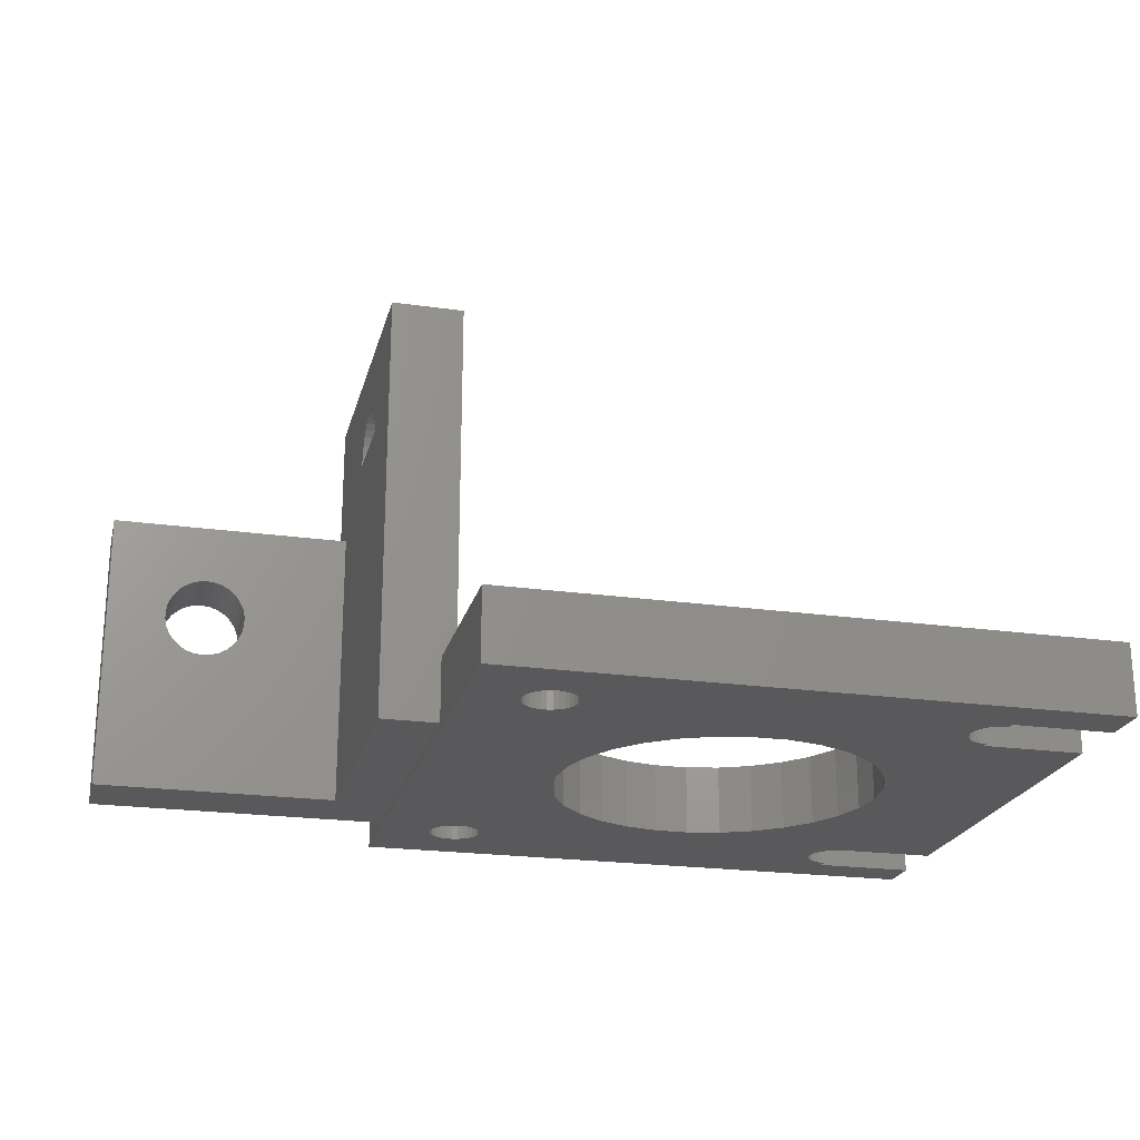
<metadata>
{"format":"stl","ext":"stl","renderer":"f3d","projection":"perspective","resolution":1024,"background":"white","views":[{"elev":-22.2,"azim":-13.7,"up":"+Z"}]}
</metadata>
<code>
# stl→obj: 452 verts, 920 faces
v -10 51 -2.15
v -9.407 56 -2.212
v -9.407 51 -2.212
v -10 56 -2.15
v -10 56 -7.85
v -9.407 51 -7.788
v -9.407 56 -7.788
v -10 51 -7.85
v -7.166 51 -5.298
v -7.166 56 -4.702
v -7.166 56 -5.298
v -7.166 51 -4.702
v -7.532 51 -3.575
v -7.882 56 -3.093
v -7.532 56 -3.575
v -7.882 51 -3.093
v -8.325 56 -7.306
v -7.882 51 -6.907
v -7.882 56 -6.907
v -8.325 51 -7.306
v -8.841 56 -7.604
v -8.841 51 -7.604
v -7.532 51 -6.425
v -7.289 56 -5.881
v -7.532 56 -6.425
v -7.289 51 -5.881
v -8.841 51 -2.396
v -8.325 56 -2.694
v -8.325 51 -2.694
v -8.841 56 -2.396
v -7.993 56 -2.993
v -7.289 56 -4.119
v -7.289 51 -4.119
v -10.59 51 -2.212
v -10.59 56 -2.212
v -12.83 51 -5.298
v -12.71 56 -5.881
v -12.83 56 -5.298
v -12.71 51 -5.881
v -12.12 51 -3.093
v -11.68 56 -2.694
v -11.68 51 -2.694
v -12.12 56 -3.093
v -11.16 51 -2.396
v -11.16 56 -2.396
v -11.68 56 -7.306
v -11.16 51 -7.604
v -11.16 56 -7.604
v -11.68 51 -7.306
v -10.59 56 -7.788
v -10.59 51 -7.788
v -12.71 51 -4.119
v -12.83 56 -4.702
v -12.71 56 -4.119
v -12.83 51 -4.702
v -12.47 56 -3.575
v -12.47 51 -3.575
v -12.47 56 -6.425
v -12.47 51 -6.425
v -12.01 56 -7.007
v -12.12 51 -6.907
v -12.12 56 -6.907
v -10 56 -0.15
v -8.992 56 -0.256
v -8.027 56 -0.5693
v -11.01 56 -0.256
v -7.149 56 -1.076
v -6.585 56 -1.585
v -11.97 56 -0.5693
v -12.85 56 -1.076
v -13.6 56 -1.755
v -14.2 56 -2.575
v -14.61 56 -3.501
v -14.82 56 -4.493
v -14.82 56 -5.507
v -14.61 56 -6.499
v -14.2 56 -7.425
v -13.42 56 -8.415
v -13.6 56 -8.245
v 36.5 40 -18.5
v 36.25 42.39 -13.5
v 36.25 42.39 -18.5
v 36.5 40 -13.5
v 13.5 40 -13.5
v 13.75 42.39 -18.5
v 13.75 42.39 -13.5
v 13.5 40 -18.5
v 23.8 51.44 -18.5
v 26.2 51.44 -13.5
v 23.8 51.44 -13.5
v 26.2 51.44 -18.5
v 26.2 28.56 -18.5
v 23.8 28.56 -13.5
v 26.2 28.56 -13.5
v 23.8 28.56 -18.5
v 34.3 46.76 -18.5
v 32.7 48.55 -13.5
v 32.7 48.55 -18.5
v 34.3 46.76 -13.5
v 35.51 44.68 -13.5
v 35.51 44.68 -18.5
v 17.3 48.55 -18.5
v 19.25 49.96 -13.5
v 17.3 48.55 -13.5
v 19.25 49.96 -18.5
v 21.45 50.94 -18.5
v 21.45 50.94 -13.5
v 34.3 33.24 -18.5
v 35.51 35.32 -13.5
v 35.51 35.32 -18.5
v 34.3 33.24 -13.5
v 28.55 50.94 -18.5
v 30.75 49.96 -13.5
v 28.55 50.94 -13.5
v 30.75 49.96 -18.5
v 14.49 44.68 -13.5
v 15.7 46.76 -18.5
v 15.7 46.76 -13.5
v 14.49 44.68 -18.5
v 36.25 37.61 -18.5
v 36.25 37.61 -13.5
v 10.43 26.1 -18.5
v 15.7 33.24 -18.5
v 10.74 25.87 -18.5
v 11.31 55.12 -18.5
v 11.35 55.5 -18.5
v 10.07 26.26 -18.5
v 11.19 54.75 -18.5
v 9.693 26.34 -18.5
v 11 54.41 -18.5
v 14.49 35.32 -18.5
v 10.74 54.13 -18.5
v 9.307 26.34 -18.5
v 10.43 53.9 -18.5
v 8.928 26.26 -18.5
v 10.07 53.74 -18.5
v 13.75 37.61 -18.5
v 9.693 53.66 -18.5
v 8.575 26.1 -18.5
v 9.307 53.66 -18.5
v 8.262 25.87 -18.5
v 8.928 53.74 -18.5
v 8.575 53.9 -18.5
v 8.003 25.59 -18.5
v 8.262 54.13 -18.5
v 8.003 54.41 -18.5
v 7.81 25.25 -18.5
v 7.81 54.75 -18.5
v 4 19 -18.5
v 7.69 24.88 -18.5
v 7.65 24.5 -18.5
v 4 61 -18.5
v 46 19 -18.5
v 39 22.25 -18.5
v 46 22.25 -18.5
v 38.81 22.66 -18.5
v 39 22.66 -18.5
v 38.43 22.74 -18.5
v 38.08 22.9 -18.5
v 38.08 53.9 -18.5
v 37.76 54.13 -18.5
v 37.19 24.88 -18.5
v 28.55 29.06 -18.5
v 37.15 24.5 -18.5
v 37.19 24.12 -18.5
v 32.7 31.45 -18.5
v 37.31 23.75 -18.5
v 37.5 23.41 -18.5
v 30.75 30.04 -18.5
v 37.76 23.13 -18.5
v 10.74 23.13 -18.5
v 10.43 22.9 -18.5
v 17.3 31.45 -18.5
v 11 25.59 -18.5
v 11.19 25.25 -18.5
v 19.25 30.04 -18.5
v 11.31 24.88 -18.5
v 11.35 24.5 -18.5
v 21.45 29.06 -18.5
v 11 23.41 -18.5
v 11.31 24.12 -18.5
v 11.19 23.75 -18.5
v 10.07 22.74 -18.5
v 9.693 22.66 -18.5
v 7.69 55.12 -18.5
v 7.69 24.12 -18.5
v 7.81 23.75 -18.5
v 8.003 23.41 -18.5
v 8.262 23.13 -18.5
v 8.575 22.9 -18.5
v 8.928 22.74 -18.5
v 9.307 22.66 -18.5
v 38.81 26.34 -18.5
v 39 26.75 -18.5
v 39 26.34 -18.5
v 38.43 26.26 -18.5
v 38.08 26.1 -18.5
v 39 53.5 -18.5
v 38.81 53.66 -18.5
v 39 53.66 -18.5
v 46 53.5 -18.5
v 38.43 53.74 -18.5
v 37.76 25.87 -18.5
v 37.5 25.59 -18.5
v 37.31 25.25 -18.5
v 46 26.75 -18.5
v 39 57.34 -18.5
v 38.81 57.34 -18.5
v 39 58 -18.5
v 46 61 -18.5
v 46 58 -18.5
v 38.43 57.26 -18.5
v 38.08 57.1 -18.5
v 37.76 56.87 -18.5
v 37.5 54.41 -18.5
v 37.31 54.75 -18.5
v 37.19 55.12 -18.5
v 37.15 55.5 -18.5
v 37.19 55.88 -18.5
v 37.31 56.25 -18.5
v 37.5 56.59 -18.5
v 10.74 56.87 -18.5
v 11.19 56.25 -18.5
v 11.31 55.88 -18.5
v 11 56.59 -18.5
v 10.43 57.1 -18.5
v 10.07 57.26 -18.5
v 9.693 57.34 -18.5
v 9.307 57.34 -18.5
v 8.928 57.26 -18.5
v 8.575 57.1 -18.5
v 8.262 56.87 -18.5
v 8.003 56.59 -18.5
v 7.81 56.25 -18.5
v 7.69 55.88 -18.5
v 7.65 55.5 -18.5
v 30.75 30.04 -13.5
v 32.7 31.45 -13.5
v 15.7 33.24 -13.5
v 14.49 35.32 -13.5
v 17.3 31.45 -13.5
v 21.45 29.06 -13.5
v 13.75 37.61 -13.5
v 28.55 29.06 -13.5
v 19.25 30.04 -13.5
v 37.15 55.5 -13.5
v 37.19 55.88 -13.5
v 39 57.34 -13.5
v 38.81 57.34 -13.5
v 38.81 53.66 -13.5
v 39 53.66 -13.5
v 38.08 57.1 -13.5
v 37.76 56.87 -13.5
v 38.43 57.26 -13.5
v 37.31 56.25 -13.5
v 37.5 56.59 -13.5
v 37.76 54.13 -13.5
v 38.08 53.9 -13.5
v 37.5 54.41 -13.5
v 37.31 54.75 -13.5
v 38.43 53.74 -13.5
v 37.19 55.12 -13.5
v 39 53.5 -13.5
v 39 58 -13.5
v 46 58 -13.5
v 46 53.5 -13.5
v 37.15 24.5 -13.5
v 37.19 24.88 -13.5
v 39 26.34 -13.5
v 38.81 26.34 -13.5
v 38.81 22.66 -13.5
v 39 22.66 -13.5
v 38.08 26.1 -13.5
v 37.76 25.87 -13.5
v 38.43 26.26 -13.5
v 37.31 25.25 -13.5
v 37.5 25.59 -13.5
v 37.76 23.13 -13.5
v 38.08 22.9 -13.5
v 37.5 23.41 -13.5
v 37.31 23.75 -13.5
v 37.19 24.12 -13.5
v 38.43 22.74 -13.5
v 39 22.25 -13.5
v 39 26.75 -13.5
v 46 22.25 -13.5
v 46 26.75 -13.5
v 4 56 -18
v 4 61 -13.5
v 4 32 -18
v 4 19 -13.5
v 4 32 -13.5
v 4 56 -13.5
v 10.43 53.9 -13.5
v 10.74 54.13 -13.5
v 11.31 24.88 -13.5
v 11.35 24.5 -13.5
v 10.07 53.74 -13.5
v 11.19 25.25 -13.5
v 9.693 53.66 -13.5
v 11 25.59 -13.5
v 10.74 25.87 -13.5
v 9.307 53.66 -13.5
v 10.43 26.1 -13.5
v 8.928 53.74 -13.5
v 10.07 26.26 -13.5
v 5 32 -13.5
v 8.575 53.9 -13.5
v 9.693 26.34 -13.5
v 9.307 26.34 -13.5
v 8.928 26.26 -13.5
v 8.262 54.13 -13.5
v 8.575 26.1 -13.5
v 5 56 -13.5
v 8.003 54.41 -13.5
v 8.262 25.87 -13.5
v 7.81 54.75 -13.5
v 8.003 25.59 -13.5
v 7.69 55.12 -13.5
v 7.65 55.5 -13.5
v 7.81 25.25 -13.5
v 46 61 -13.5
v 10.74 56.87 -13.5
v 11 54.41 -13.5
v 11.19 54.75 -13.5
v 11.31 55.12 -13.5
v 11.35 55.5 -13.5
v 11 56.59 -13.5
v 11.31 55.88 -13.5
v 11.19 56.25 -13.5
v 10.43 57.1 -13.5
v 10.07 57.26 -13.5
v 9.693 57.34 -13.5
v 7.69 55.88 -13.5
v 7.81 56.25 -13.5
v 8.003 56.59 -13.5
v 8.262 56.87 -13.5
v 8.575 57.1 -13.5
v 8.928 57.26 -13.5
v 9.307 57.34 -13.5
v 46 19 -13.5
v 10.74 23.13 -13.5
v 10.43 22.9 -13.5
v 11.19 23.75 -13.5
v 11.31 24.12 -13.5
v 11 23.41 -13.5
v 10.07 22.74 -13.5
v 9.693 22.66 -13.5
v 9.307 22.66 -13.5
v 7.69 24.88 -13.5
v 7.65 24.5 -13.5
v 7.69 24.12 -13.5
v 8.928 22.74 -13.5
v 8.575 22.9 -13.5
v 8.262 23.13 -13.5
v 8.003 23.41 -13.5
v 7.81 23.75 -13.5
v 0 51 -18
v 0 43.83 5
v 0 51 2
v 0 32 -18
v 0 32 12
v 0 38.17 5
v 0 54 12
v 0 54 2
v 0 43.83 5.298
v 0 43.71 5.881
v 0 43.47 6.425
v 0 43.12 6.907
v 0 42.68 7.306
v 0 42.16 7.604
v 0 41.59 7.788
v 0 41 7.85
v 0 40.41 7.788
v 0 38.17 5.298
v 0 39.84 7.604
v 0 39.32 7.306
v 0 38.88 6.907
v 0 38.53 6.425
v 0 38.29 5.881
v 5 32 12
v 5 54 12
v 5 38.17 5
v 5 36.18 5
v 5 38.17 4.702
v 5 45.82 5.507
v 5 54 2
v 5 45.61 6.499
v 5 45.2 7.425
v 5 44.6 8.245
v 5 43.85 8.924
v 5 42.97 9.431
v 5 42.01 9.744
v 5 41 9.85
v 5 36.18 5.507
v 5 36.39 6.499
v 5 36.8 7.425
v 5 37.4 8.245
v 5 38.15 8.924
v 5 39.03 9.431
v 5 39.99 9.744
v 5 56 2
v 5 45.82 5
v 5 43.12 3.093
v 5 43.83 4.702
v 5 43.83 5
v 5 43.71 4.119
v 5 43.47 3.575
v 5 42.68 2.694
v 5 42.16 2.396
v 5 41.59 2.212
v 5 41 2.15
v 5 40.41 2.212
v 5 39.84 2.396
v 5 39.32 2.694
v 5 38.88 3.093
v 5 38.29 4.119
v 5 38.53 3.575
v -17 56 -18
v -17 51 -18
v -17 56 2
v -17 51 2
v 6.328e-16 41 2.15
v 6.19e-16 41.59 2.212
v 5 41.59 7.788
v 5 41 7.85
v 5 43.83 5.298
v 6.615e-17 43.83 4.702
v 5 38.17 5.298
v 6.615e-17 38.17 4.702
v 4.234e-16 43.12 3.093
v 3.164e-16 43.47 3.575
v 5 43.12 6.907
v 5 42.68 7.306
v 5 42.16 7.604
v 5 43.47 6.425
v 5 43.71 5.881
v 6.19e-16 40.41 2.212
v 5.781e-16 39.84 2.396
v 5.781e-16 42.16 2.396
v 5.12e-16 42.68 2.694
v 1.956e-16 43.71 4.119
v 5.12e-16 39.32 2.694
v 4.234e-16 38.88 3.093
v 3.164e-16 38.53 3.575
v 1.956e-16 38.29 4.119
v 5 39.84 7.604
v 5 39.32 7.306
v 5 40.41 7.788
v 5 38.29 5.881
v 5 38.88 6.907
v 5 38.53 6.425
f 1 2 3
f 2 1 4
f 5 6 7
f 6 5 8
f 9 10 11
f 10 9 12
f 13 14 15
f 14 13 16
f 17 18 19
f 18 17 20
f 21 20 17
f 20 21 22
f 23 24 25
f 24 23 26
f 27 28 29
f 28 27 30
f 3 30 27
f 30 3 2
f 16 31 14
f 29 31 16
f 31 29 28
f 12 32 10
f 32 12 33
f 33 15 32
f 15 33 13
f 7 22 21
f 22 7 6
f 18 25 19
f 25 18 23
f 26 11 24
f 11 26 9
f 34 4 1
f 4 34 35
f 36 37 38
f 37 36 39
f 40 41 42
f 41 40 43
f 44 35 34
f 35 44 45
f 42 45 44
f 45 42 41
f 46 47 48
f 47 46 49
f 50 8 5
f 8 50 51
f 48 51 50
f 51 48 47
f 52 53 54
f 53 52 55
f 40 56 43
f 56 40 57
f 55 38 53
f 38 55 36
f 39 58 37
f 58 39 59
f 60 49 46
f 61 60 62
f 60 61 49
f 57 54 56
f 54 57 52
f 59 62 58
f 62 59 61
f 4 63 64
f 2 64 65
f 63 4 66
f 30 65 67
f 35 66 4
f 28 67 68
f 66 35 69
f 45 69 35
f 64 2 4
f 65 30 2
f 67 28 30
f 28 68 31
f 69 45 70
f 41 70 45
f 70 41 71
f 43 71 41
f 71 43 72
f 56 72 43
f 72 56 73
f 54 73 56
f 54 74 73
f 53 74 54
f 38 74 53
f 38 75 74
f 37 75 38
f 76 37 58
f 37 76 75
f 77 58 62
f 78 62 60
f 58 77 76
f 62 79 77
f 62 78 79
f 80 81 82
f 81 80 83
f 84 85 86
f 85 84 87
f 88 89 90
f 89 88 91
f 92 93 94
f 93 92 95
f 96 97 98
f 97 96 99
f 82 100 101
f 100 82 81
f 102 103 104
f 103 102 105
f 106 90 107
f 90 106 88
f 108 109 110
f 109 108 111
f 101 99 96
f 99 101 100
f 112 113 114
f 113 112 115
f 91 114 89
f 114 91 112
f 115 97 113
f 97 115 98
f 116 117 118
f 117 116 119
f 118 102 104
f 102 118 117
f 86 119 116
f 119 86 85
f 105 107 103
f 107 105 106
f 120 83 80
f 83 120 121
f 122 123 124
f 87 125 126
f 127 123 122
f 87 128 125
f 129 123 127
f 87 130 128
f 123 129 131
f 87 132 130
f 133 131 129
f 87 134 132
f 135 131 133
f 87 136 134
f 131 135 137
f 87 138 136
f 139 137 135
f 87 140 138
f 141 137 139
f 87 142 140
f 137 141 87
f 87 143 142
f 144 87 141
f 87 145 143
f 146 87 144
f 87 146 145
f 147 146 144
f 147 148 146
f 149 147 150
f 147 149 148
f 149 150 151
f 152 148 149
f 153 154 155
f 154 156 157
f 154 158 156
f 154 159 158
f 160 98 161
f 162 120 80
f 162 110 120
f 163 164 165
f 162 108 110
f 162 166 108
f 163 165 167
f 92 167 168
f 162 169 166
f 92 168 170
f 164 163 169
f 171 170 159
f 172 159 154
f 167 92 163
f 170 95 92
f 149 154 153
f 170 171 95
f 124 173 174
f 174 173 175
f 176 175 173
f 175 176 177
f 177 176 178
f 179 178 176
f 180 95 171
f 179 181 178
f 179 182 181
f 95 182 179
f 182 95 180
f 159 172 171
f 154 149 172
f 172 149 183
f 183 149 184
f 148 152 185
f 186 149 151
f 187 149 186
f 188 149 187
f 189 149 188
f 190 149 189
f 191 149 190
f 192 149 191
f 184 149 192
f 193 194 195
f 196 194 193
f 197 194 196
f 198 199 200
f 82 201 80
f 198 202 199
f 80 194 197
f 101 201 82
f 80 197 203
f 201 101 198
f 80 203 204
f 96 198 101
f 80 204 205
f 198 96 202
f 80 205 162
f 202 96 160
f 169 162 164
f 98 160 96
f 80 206 194
f 206 80 201
f 207 208 209
f 209 210 211
f 212 209 208
f 213 209 212
f 214 209 213
f 161 98 215
f 115 215 98
f 215 115 216
f 216 115 217
f 217 115 218
f 112 218 115
f 218 112 219
f 219 112 220
f 91 220 112
f 220 91 221
f 221 91 214
f 88 214 91
f 222 214 88
f 223 88 106
f 214 222 209
f 173 124 123
f 87 126 85
f 126 119 85
f 126 117 119
f 126 102 117
f 126 105 102
f 126 106 105
f 224 106 126
f 223 106 224
f 88 223 225
f 88 225 222
f 226 209 222
f 152 209 226
f 152 226 227
f 152 227 228
f 152 228 229
f 209 152 210
f 230 152 229
f 231 152 230
f 232 152 231
f 233 152 232
f 234 152 233
f 235 152 234
f 236 152 235
f 185 152 236
f 166 237 238
f 237 166 169
f 166 111 108
f 111 166 238
f 110 121 120
f 121 110 109
f 239 131 240
f 131 239 123
f 241 123 239
f 123 241 173
f 95 242 93
f 242 95 179
f 240 137 243
f 137 240 131
f 243 87 84
f 87 243 137
f 169 244 237
f 244 169 163
f 163 94 244
f 94 163 92
f 179 245 242
f 245 179 176
f 176 241 245
f 241 176 173
f 246 219 247
f 219 246 218
f 208 248 249
f 248 208 207
f 200 250 251
f 250 200 199
f 214 252 253
f 252 214 213
f 212 249 254
f 249 212 208
f 255 221 256
f 221 255 220
f 256 214 253
f 214 256 221
f 247 220 255
f 220 247 219
f 213 254 252
f 254 213 212
f 160 257 258
f 257 160 161
f 259 216 260
f 216 259 215
f 257 215 259
f 215 257 161
f 199 261 250
f 261 199 202
f 260 217 262
f 217 260 216
f 262 218 246
f 218 262 217
f 202 258 261
f 258 202 160
f 263 200 251
f 200 263 198
f 248 209 264
f 209 248 207
f 209 265 264
f 265 209 211
f 201 263 266
f 263 201 198
f 267 162 268
f 162 267 164
f 193 269 270
f 269 193 195
f 157 271 272
f 271 157 156
f 203 273 274
f 273 203 197
f 196 270 275
f 270 196 193
f 276 204 277
f 204 276 205
f 277 203 274
f 203 277 204
f 268 205 276
f 205 268 162
f 197 275 273
f 275 197 196
f 159 278 279
f 278 159 170
f 280 167 281
f 167 280 168
f 278 168 280
f 168 278 170
f 282 164 267
f 164 282 165
f 156 283 271
f 283 156 158
f 281 165 282
f 165 281 167
f 158 279 283
f 279 158 159
f 284 157 272
f 157 284 154
f 269 194 285
f 194 269 195
f 155 284 286
f 284 155 154
f 194 287 285
f 287 194 206
f 152 288 289
f 152 290 288
f 149 290 152
f 291 290 149
f 290 291 292
f 289 288 293
f 294 118 295
f 84 296 297
f 298 118 294
f 84 299 296
f 300 118 298
f 84 301 299
f 118 300 116
f 84 302 301
f 303 116 300
f 84 304 302
f 305 116 303
f 306 84 307
f 116 305 86
f 84 306 304
f 308 86 305
f 306 307 309
f 307 86 308
f 309 307 310
f 86 307 84
f 310 307 311
f 307 308 312
f 311 307 313
f 314 312 315
f 313 307 316
f 314 315 317
f 316 307 318
f 314 317 319
f 292 318 307
f 314 319 320
f 318 292 321
f 322 264 265
f 264 249 248
f 264 254 249
f 264 252 254
f 264 253 252
f 273 238 274
f 262 81 83
f 262 100 81
f 114 246 247
f 262 99 100
f 262 97 99
f 114 247 255
f 89 255 256
f 262 113 97
f 89 256 253
f 246 114 113
f 323 253 264
f 255 89 114
f 253 90 89
f 253 323 90
f 289 264 322
f 295 104 324
f 324 104 325
f 103 325 104
f 325 103 326
f 326 103 327
f 107 327 103
f 328 90 323
f 107 329 327
f 107 330 329
f 90 330 107
f 330 90 328
f 264 331 323
f 264 289 331
f 331 289 332
f 332 289 333
f 312 314 307
f 334 314 320
f 335 314 334
f 336 314 335
f 337 314 336
f 289 337 338
f 289 338 339
f 333 289 340
f 289 339 340
f 337 289 314
f 314 289 293
f 250 263 251
f 261 263 250
f 83 263 261
f 285 270 269
f 83 261 258
f 285 275 270
f 121 287 83
f 285 273 275
f 83 258 257
f 109 287 121
f 83 257 259
f 287 109 285
f 83 259 260
f 111 285 109
f 83 260 262
f 238 285 111
f 113 262 246
f 285 238 273
f 83 266 263
f 266 83 287
f 272 271 284
f 284 341 286
f 283 284 271
f 279 284 283
f 274 238 277
f 237 277 238
f 277 237 276
f 276 237 268
f 268 237 267
f 244 267 237
f 267 244 282
f 282 244 281
f 94 281 244
f 281 94 280
f 280 94 278
f 93 278 94
f 342 278 93
f 278 342 279
f 343 279 342
f 344 93 242
f 104 295 118
f 84 297 243
f 297 240 243
f 297 239 240
f 297 241 239
f 297 245 241
f 297 242 245
f 345 242 297
f 344 242 345
f 93 344 346
f 93 346 342
f 279 343 284
f 291 284 343
f 291 343 347
f 291 347 348
f 291 348 349
f 321 292 350
f 350 292 351
f 291 351 292
f 351 291 352
f 284 291 341
f 353 291 349
f 354 291 353
f 355 291 354
f 356 291 355
f 357 291 356
f 352 291 357
f 341 155 286
f 155 341 153
f 265 210 322
f 210 265 211
f 287 201 266
f 201 287 206
f 210 289 322
f 289 210 152
f 149 341 291
f 341 149 153
f 178 296 177
f 296 178 297
f 133 309 310
f 309 133 129
f 184 349 348
f 349 184 192
f 355 188 356
f 188 355 189
f 174 302 124
f 302 174 301
f 177 299 175
f 299 177 296
f 318 141 316
f 141 318 144
f 139 311 313
f 311 139 135
f 171 346 180
f 346 171 342
f 357 186 352
f 186 357 187
f 175 301 174
f 301 175 299
f 127 304 306
f 304 127 122
f 129 306 309
f 306 129 127
f 122 302 304
f 302 122 124
f 350 147 321
f 147 350 150
f 321 144 318
f 144 321 147
f 351 150 350
f 150 351 151
f 141 313 316
f 313 141 139
f 135 310 311
f 310 135 133
f 181 297 178
f 297 181 345
f 183 348 347
f 348 183 184
f 171 343 342
f 343 171 172
f 190 355 354
f 355 190 189
f 192 353 349
f 353 192 191
f 356 187 357
f 187 356 188
f 352 151 351
f 151 352 186
f 172 347 343
f 347 172 183
f 182 345 181
f 345 182 344
f 180 344 182
f 344 180 346
f 191 354 353
f 354 191 190
f 126 329 224
f 329 126 327
f 319 236 320
f 236 319 185
f 229 333 340
f 333 229 228
f 138 303 300
f 303 138 140
f 312 146 315
f 146 312 145
f 225 323 222
f 323 225 328
f 224 330 223
f 330 224 329
f 336 232 337
f 232 336 233
f 231 339 338
f 339 231 230
f 132 324 130
f 324 132 295
f 317 185 319
f 185 317 148
f 223 328 225
f 328 223 330
f 227 331 332
f 331 227 226
f 228 332 333
f 332 228 227
f 226 323 331
f 323 226 222
f 334 234 335
f 234 334 235
f 335 233 336
f 233 335 234
f 320 235 334
f 235 320 236
f 232 338 337
f 338 232 231
f 230 340 339
f 340 230 229
f 125 327 126
f 327 125 326
f 136 300 298
f 300 136 138
f 132 294 295
f 294 132 134
f 143 312 308
f 312 143 145
f 140 305 303
f 305 140 142
f 315 148 317
f 148 315 146
f 134 298 294
f 298 134 136
f 128 326 125
f 326 128 325
f 130 325 128
f 325 130 324
f 142 308 305
f 308 142 143
f 358 359 360
f 361 359 358
f 362 363 361
f 359 361 363
f 360 364 365
f 366 360 359
f 367 360 366
f 360 367 364
f 368 364 367
f 369 364 368
f 370 364 369
f 371 364 370
f 372 364 371
f 373 364 372
f 362 373 374
f 363 362 375
f 373 362 364
f 376 362 374
f 377 362 376
f 378 362 377
f 379 362 378
f 380 362 379
f 375 362 380
f 364 381 382
f 381 364 362
f 383 384 385
f 382 386 387
f 382 388 386
f 382 389 388
f 382 390 389
f 382 391 390
f 382 392 391
f 382 393 392
f 382 394 393
f 381 394 382
f 395 381 384
f 396 381 395
f 397 381 396
f 398 381 397
f 399 381 398
f 400 381 399
f 401 381 400
f 394 381 401
f 387 314 402
f 403 387 386
f 404 387 403
f 405 403 406
f 407 403 405
f 408 403 407
f 404 403 408
f 409 387 404
f 387 409 314
f 410 314 409
f 411 314 410
f 307 411 412
f 307 412 413
f 307 413 414
f 307 414 415
f 307 415 416
f 384 417 385
f 384 418 417
f 384 416 418
f 307 416 384
f 411 307 314
f 307 384 381
f 358 290 361
f 290 358 288
f 419 358 420
f 358 419 288
f 362 292 381
f 361 292 362
f 292 361 290
f 381 292 307
f 387 364 382
f 364 387 365
f 420 421 419
f 421 420 422
f 402 365 387
f 421 365 402
f 422 365 421
f 365 422 360
f 64 421 402
f 421 64 63
f 402 65 64
f 402 67 65
f 402 68 67
f 10 68 402
f 68 14 31
f 68 15 14
f 68 32 15
f 68 10 32
f 402 11 10
f 293 11 402
f 11 293 24
f 24 293 25
f 25 293 19
f 419 5 7
f 288 21 293
f 17 293 21
f 19 293 17
f 293 402 314
f 66 421 63
f 69 421 66
f 70 421 69
f 71 421 70
f 72 421 71
f 73 421 72
f 74 421 73
f 75 421 74
f 419 75 76
f 21 288 7
f 419 7 288
f 75 419 421
f 77 419 76
f 79 419 77
f 78 419 79
f 5 419 78
f 46 78 60
f 48 78 46
f 50 78 48
f 78 50 5
f 422 1 360
f 422 34 1
f 422 44 34
f 422 42 44
f 422 40 42
f 422 57 40
f 422 52 57
f 422 55 52
f 422 36 55
f 420 36 422
f 36 420 39
f 51 420 8
f 47 420 51
f 49 420 47
f 61 420 49
f 59 420 61
f 39 420 59
f 3 360 1
f 27 360 3
f 29 360 27
f 16 360 29
f 13 360 16
f 33 360 13
f 12 360 33
f 9 360 12
f 26 360 9
f 358 26 23
f 358 23 18
f 420 6 8
f 358 6 420
f 6 358 22
f 22 358 20
f 20 358 18
f 26 358 360
f 411 423 412
f 423 411 424
f 373 425 426
f 425 373 372
f 359 427 366
f 359 406 427
f 428 406 359
f 406 428 405
f 383 375 429
f 383 363 375
f 385 363 383
f 363 385 430
f 431 408 432
f 408 431 404
f 370 433 434
f 433 370 369
f 371 434 435
f 434 371 370
f 367 436 368
f 436 367 437
f 438 414 413
f 414 438 439
f 409 440 410
f 440 409 441
f 410 424 411
f 424 410 440
f 404 441 409
f 441 404 431
f 442 405 428
f 405 442 407
f 432 407 442
f 407 432 408
f 372 435 425
f 435 372 371
f 368 433 369
f 433 368 436
f 366 437 367
f 437 366 427
f 423 413 412
f 413 423 438
f 359 442 428
f 359 432 442
f 359 431 432
f 359 441 431
f 359 440 441
f 359 424 440
f 359 423 424
f 359 438 423
f 359 439 438
f 359 443 439
f 359 444 443
f 359 445 444
f 363 445 359
f 445 363 446
f 446 363 430
f 439 415 414
f 415 439 443
f 377 447 448
f 447 377 376
f 374 426 449
f 426 374 373
f 416 445 418
f 445 416 444
f 429 380 450
f 380 429 375
f 378 448 451
f 448 378 377
f 376 449 447
f 449 376 374
f 418 446 417
f 446 418 445
f 417 430 385
f 430 417 446
f 443 416 415
f 416 443 444
f 450 379 452
f 379 450 380
f 452 378 451
f 378 452 379
f 388 437 427
f 390 436 437
f 390 433 436
f 434 391 392
f 391 434 433
f 392 435 434
f 393 435 392
f 393 425 435
f 394 425 393
f 394 426 425
f 394 449 426
f 401 449 394
f 401 447 449
f 400 447 401
f 447 400 448
f 399 448 400
f 448 399 451
f 398 451 399
f 451 398 452
f 397 452 398
f 452 397 450
f 396 450 397
f 450 396 429
f 395 429 396
f 384 429 395
f 429 384 383
f 427 386 388
f 437 388 389
f 437 389 390
f 433 390 391
f 386 427 403
f 403 427 406

</code>
